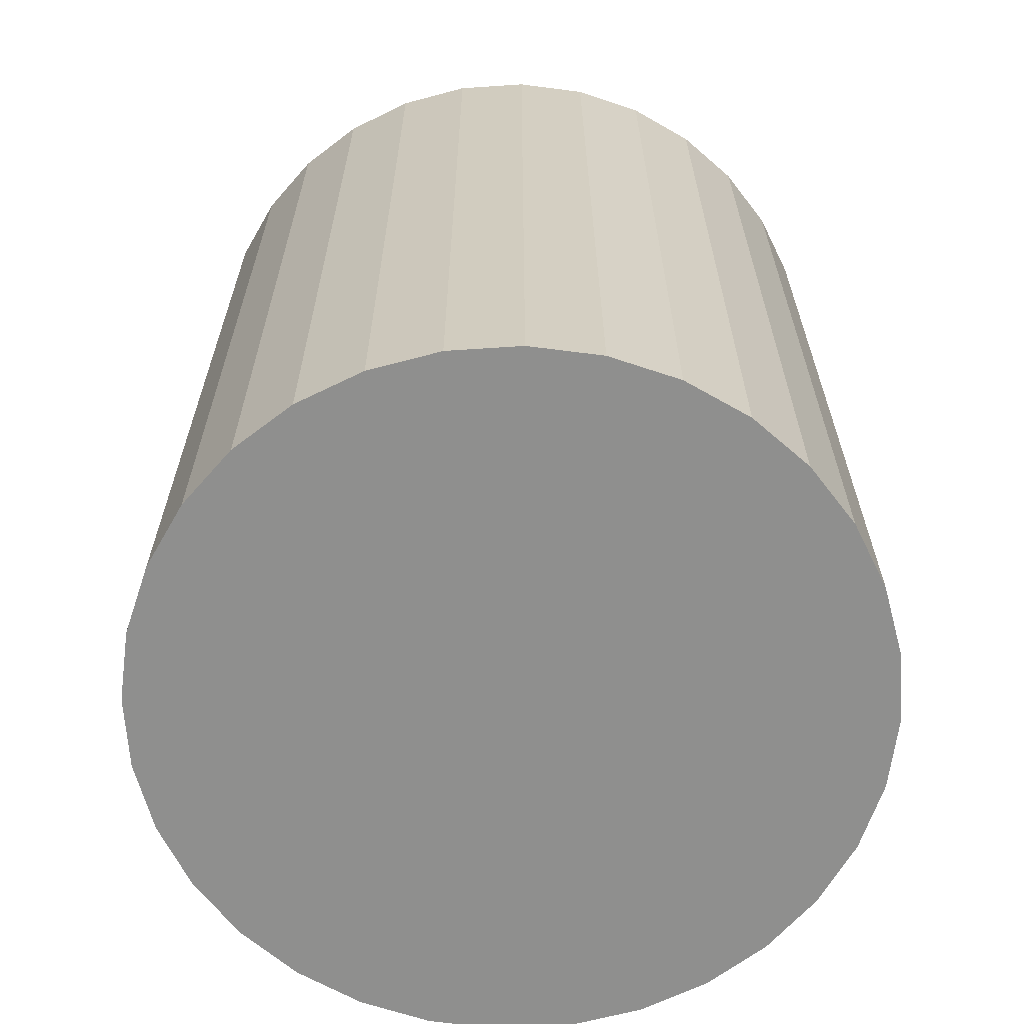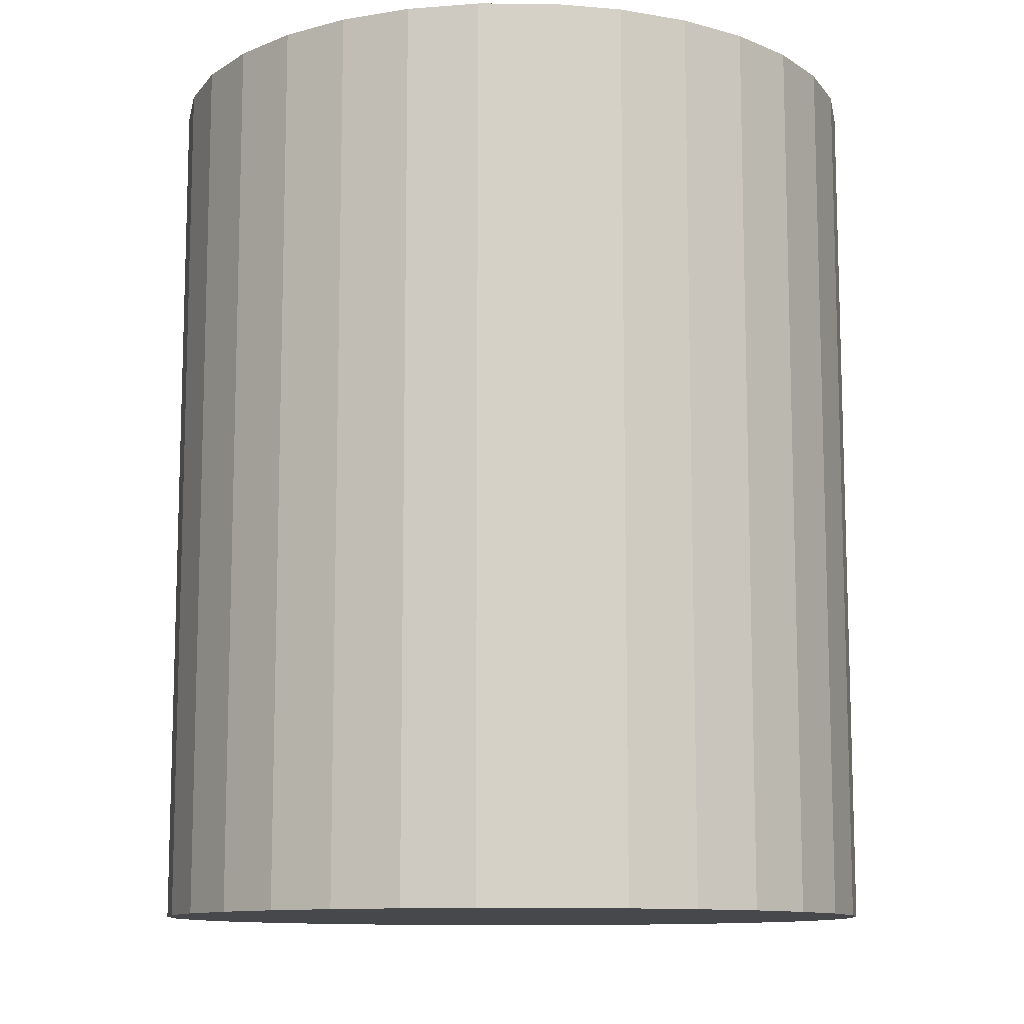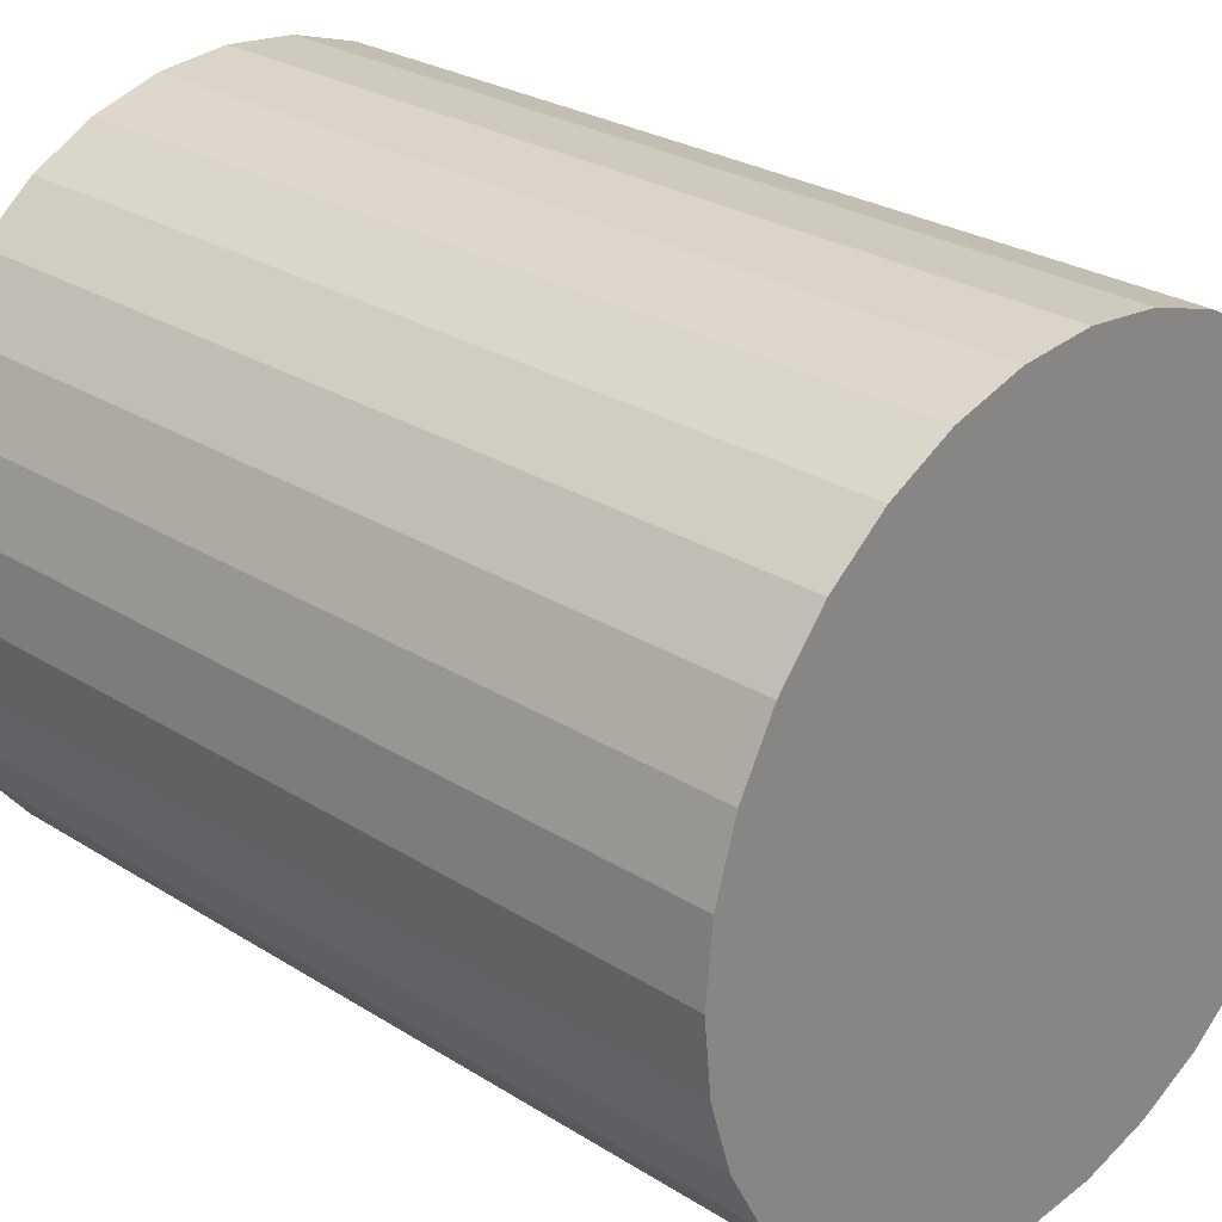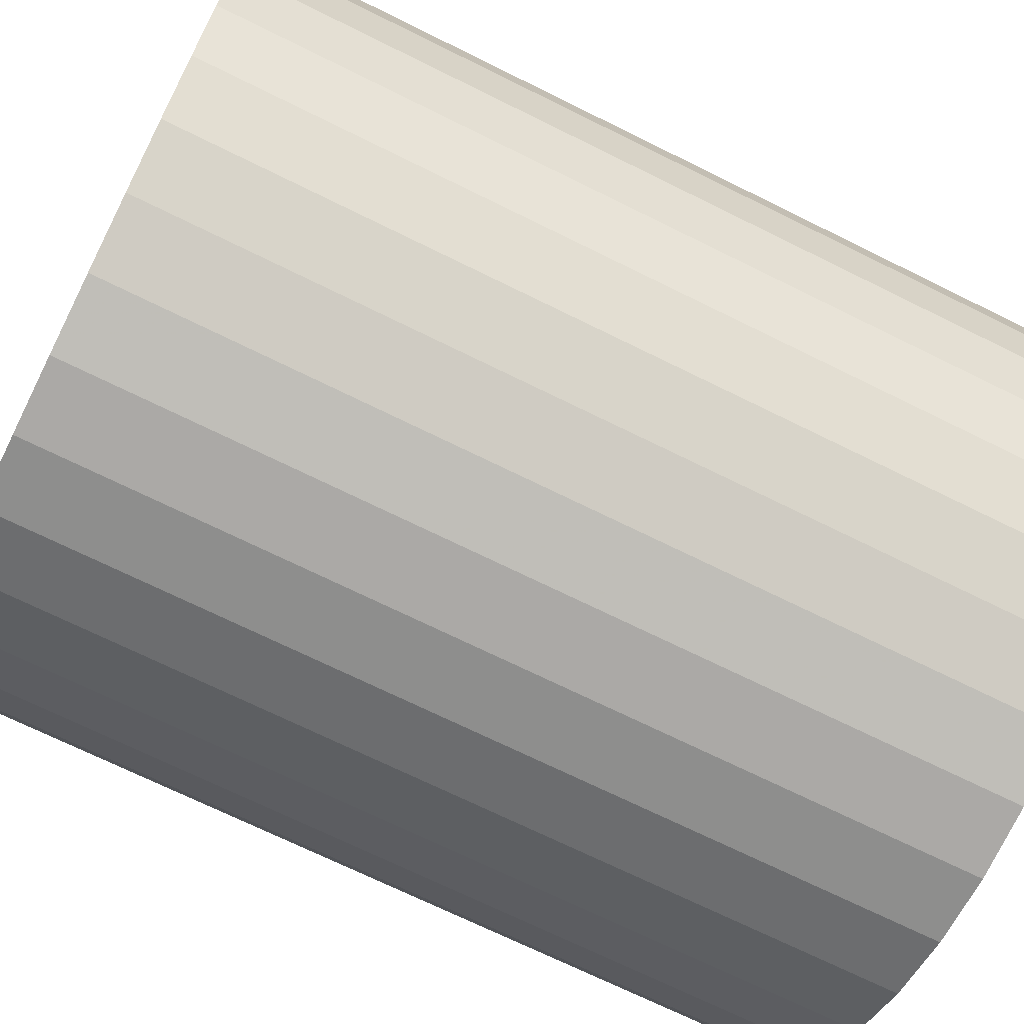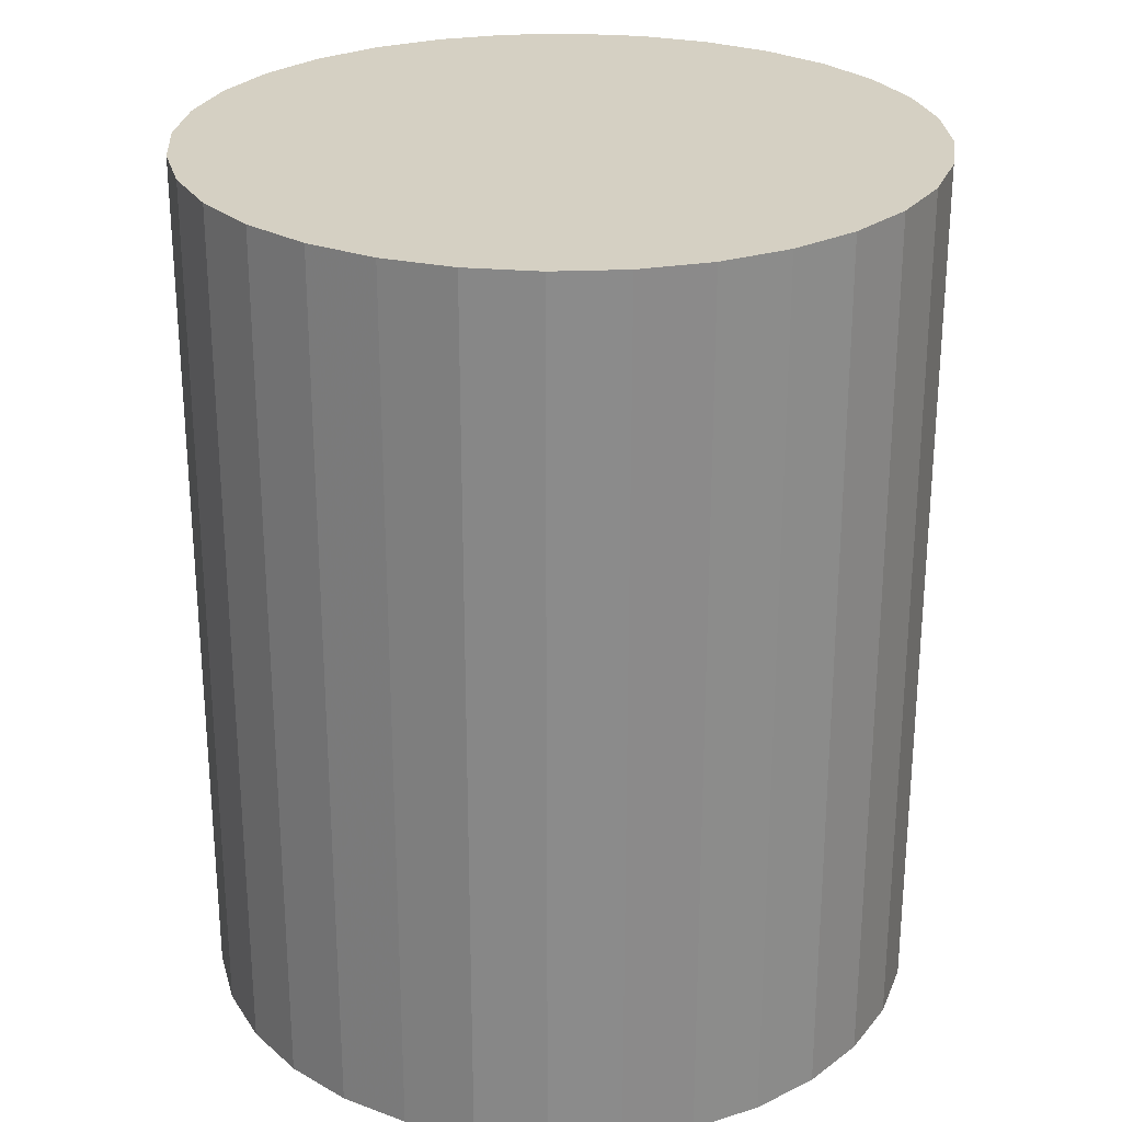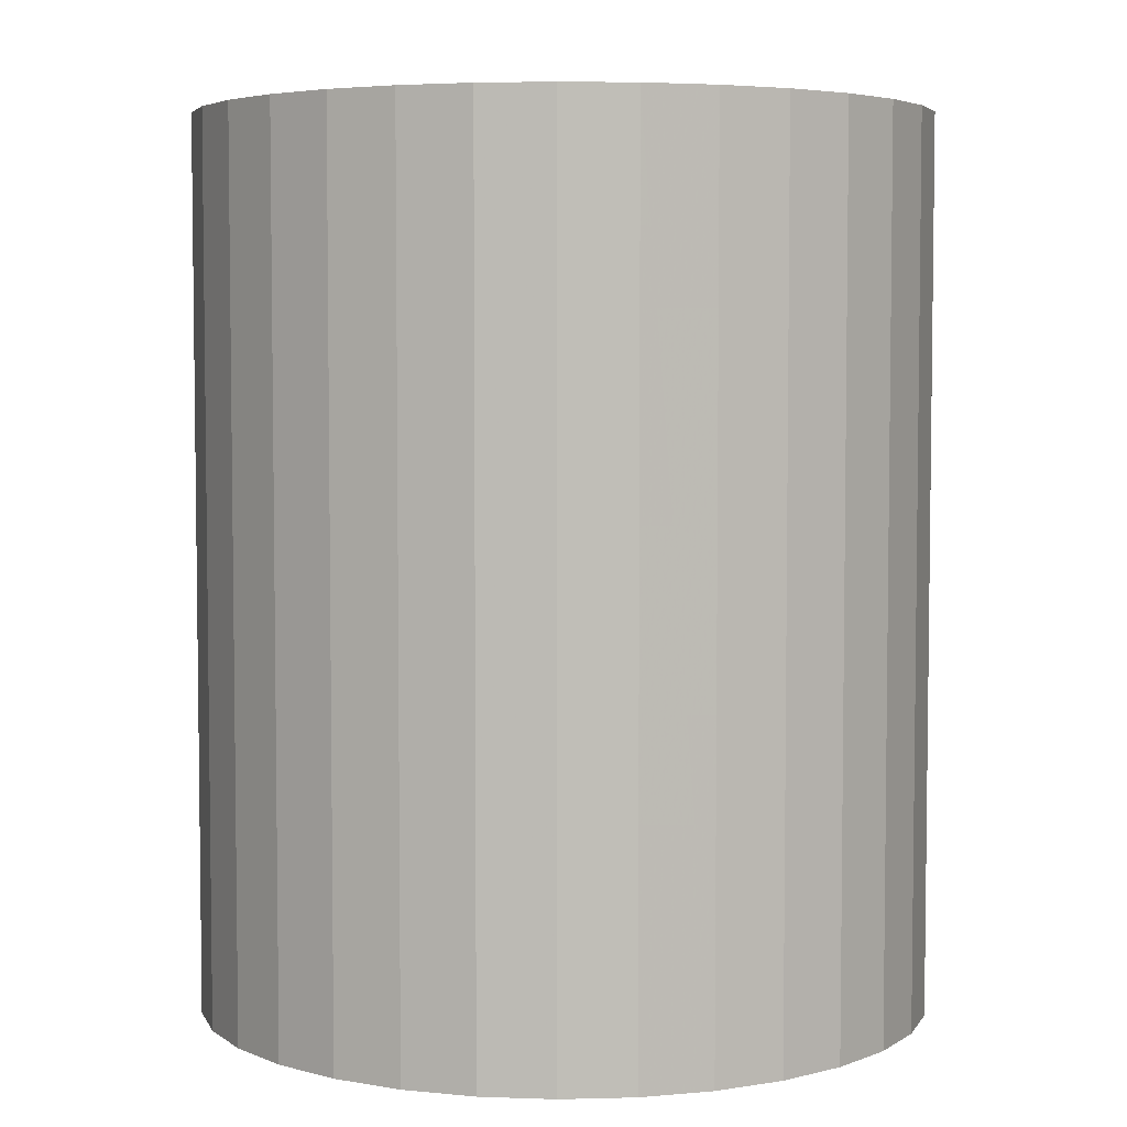
<metadata>
{"format":"obj","ext":"obj","renderer":"f3d","projection":"perspective","resolution":1024,"background":"white","views":[{"elev":-65.1,"azim":-136.8,"up":"+Z"},{"elev":-11.1,"azim":-118.5,"up":"+Z"},{"elev":26.7,"azim":134.5,"up":"+Y"},{"elev":-70.2,"azim":-116.4,"up":"+Y"},{"elev":26.4,"azim":-65.5,"up":"+Z"},{"elev":4.8,"azim":90.9,"up":"+Z"}]}
</metadata>
<code>
v 0 0 -0.03763
v 0.03107 0 -0.03763
v 0.03107 0 0.03763
v 0 0 0.03763
v 0.03047 0.006061 -0.03763
v 0.03047 0.006061 0.03763
v 0.0287 0.01189 -0.03763
v 0.0287 0.01189 0.03763
v 0.02583 0.01726 -0.03763
v 0.02583 0.01726 0.03763
v 0.02197 0.02197 -0.03763
v 0.02197 0.02197 0.03763
v 0.01726 0.02583 -0.03763
v 0.01726 0.02583 0.03763
v 0.01189 0.0287 -0.03763
v 0.01189 0.0287 0.03763
v 0.006061 0.03047 -0.03763
v 0.006061 0.03047 0.03763
v 0 0.03107 -0.03763
v 0 0.03107 0.03763
v -0.006061 0.03047 -0.03763
v -0.006061 0.03047 0.03763
v -0.01189 0.0287 -0.03763
v -0.01189 0.0287 0.03763
v -0.01726 0.02583 -0.03763
v -0.01726 0.02583 0.03763
v -0.02197 0.02197 -0.03763
v -0.02197 0.02197 0.03763
v -0.02583 0.01726 -0.03763
v -0.02583 0.01726 0.03763
v -0.0287 0.01189 -0.03763
v -0.0287 0.01189 0.03763
v -0.03047 0.006061 -0.03763
v -0.03047 0.006061 0.03763
v -0.03107 0 -0.03763
v -0.03107 0 0.03763
v -0.03047 -0.006061 -0.03763
v -0.03047 -0.006061 0.03763
v -0.0287 -0.01189 -0.03763
v -0.0287 -0.01189 0.03763
v -0.02583 -0.01726 -0.03763
v -0.02583 -0.01726 0.03763
v -0.02197 -0.02197 -0.03763
v -0.02197 -0.02197 0.03763
v -0.01726 -0.02583 -0.03763
v -0.01726 -0.02583 0.03763
v -0.01189 -0.0287 -0.03763
v -0.01189 -0.0287 0.03763
v -0.006061 -0.03047 -0.03763
v -0.006061 -0.03047 0.03763
v -0 -0.03107 -0.03763
v -0 -0.03107 0.03763
v 0.006061 -0.03047 -0.03763
v 0.006061 -0.03047 0.03763
v 0.01189 -0.0287 -0.03763
v 0.01189 -0.0287 0.03763
v 0.01726 -0.02583 -0.03763
v 0.01726 -0.02583 0.03763
v 0.02197 -0.02197 -0.03763
v 0.02197 -0.02197 0.03763
v 0.02583 -0.01726 -0.03763
v 0.02583 -0.01726 0.03763
v 0.0287 -0.01189 -0.03763
v 0.0287 -0.01189 0.03763
v 0.03047 -0.006061 -0.03763
v 0.03047 -0.006061 0.03763
f 2 1 5
f 2 5 3
f 3 5 6
f 3 6 4
f 5 1 7
f 5 7 6
f 6 7 8
f 6 8 4
f 7 1 9
f 7 9 8
f 8 9 10
f 8 10 4
f 9 1 11
f 9 11 10
f 10 11 12
f 10 12 4
f 11 1 13
f 11 13 12
f 12 13 14
f 12 14 4
f 13 1 15
f 13 15 14
f 14 15 16
f 14 16 4
f 15 1 17
f 15 17 16
f 16 17 18
f 16 18 4
f 17 1 19
f 17 19 18
f 18 19 20
f 18 20 4
f 19 1 21
f 19 21 20
f 20 21 22
f 20 22 4
f 21 1 23
f 21 23 22
f 22 23 24
f 22 24 4
f 23 1 25
f 23 25 24
f 24 25 26
f 24 26 4
f 25 1 27
f 25 27 26
f 26 27 28
f 26 28 4
f 27 1 29
f 27 29 28
f 28 29 30
f 28 30 4
f 29 1 31
f 29 31 30
f 30 31 32
f 30 32 4
f 31 1 33
f 31 33 32
f 32 33 34
f 32 34 4
f 33 1 35
f 33 35 34
f 34 35 36
f 34 36 4
f 35 1 37
f 35 37 36
f 36 37 38
f 36 38 4
f 37 1 39
f 37 39 38
f 38 39 40
f 38 40 4
f 39 1 41
f 39 41 40
f 40 41 42
f 40 42 4
f 41 1 43
f 41 43 42
f 42 43 44
f 42 44 4
f 43 1 45
f 43 45 44
f 44 45 46
f 44 46 4
f 45 1 47
f 45 47 46
f 46 47 48
f 46 48 4
f 47 1 49
f 47 49 48
f 48 49 50
f 48 50 4
f 49 1 51
f 49 51 50
f 50 51 52
f 50 52 4
f 51 1 53
f 51 53 52
f 52 53 54
f 52 54 4
f 53 1 55
f 53 55 54
f 54 55 56
f 54 56 4
f 55 1 57
f 55 57 56
f 56 57 58
f 56 58 4
f 57 1 59
f 57 59 58
f 58 59 60
f 58 60 4
f 59 1 61
f 59 61 60
f 60 61 62
f 60 62 4
f 61 1 63
f 61 63 62
f 62 63 64
f 62 64 4
f 63 1 65
f 63 65 64
f 64 65 66
f 64 66 4
f 65 1 2
f 65 2 66
f 66 2 3
f 66 3 4

</code>
